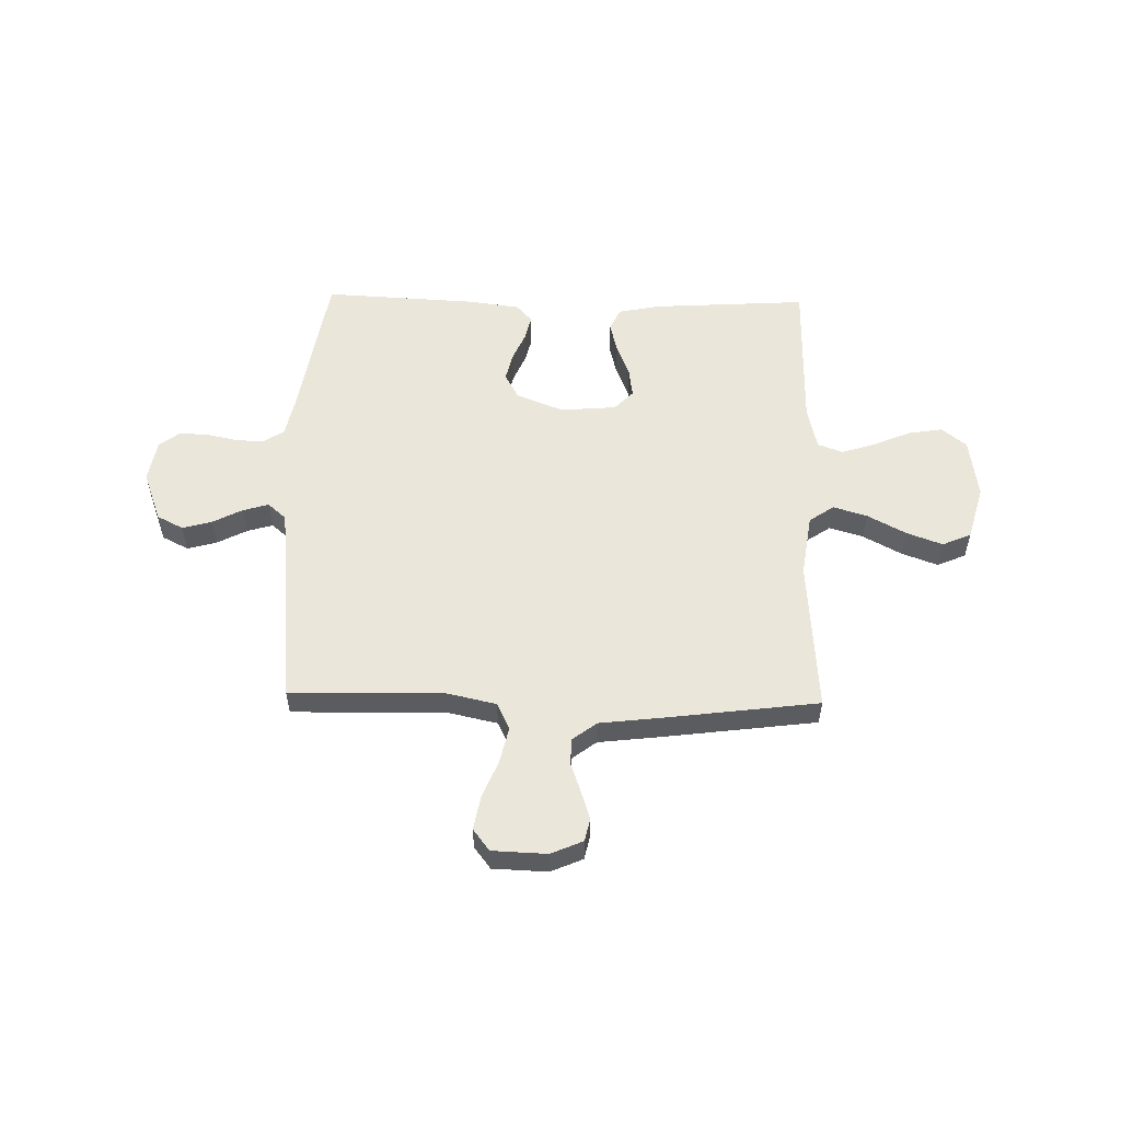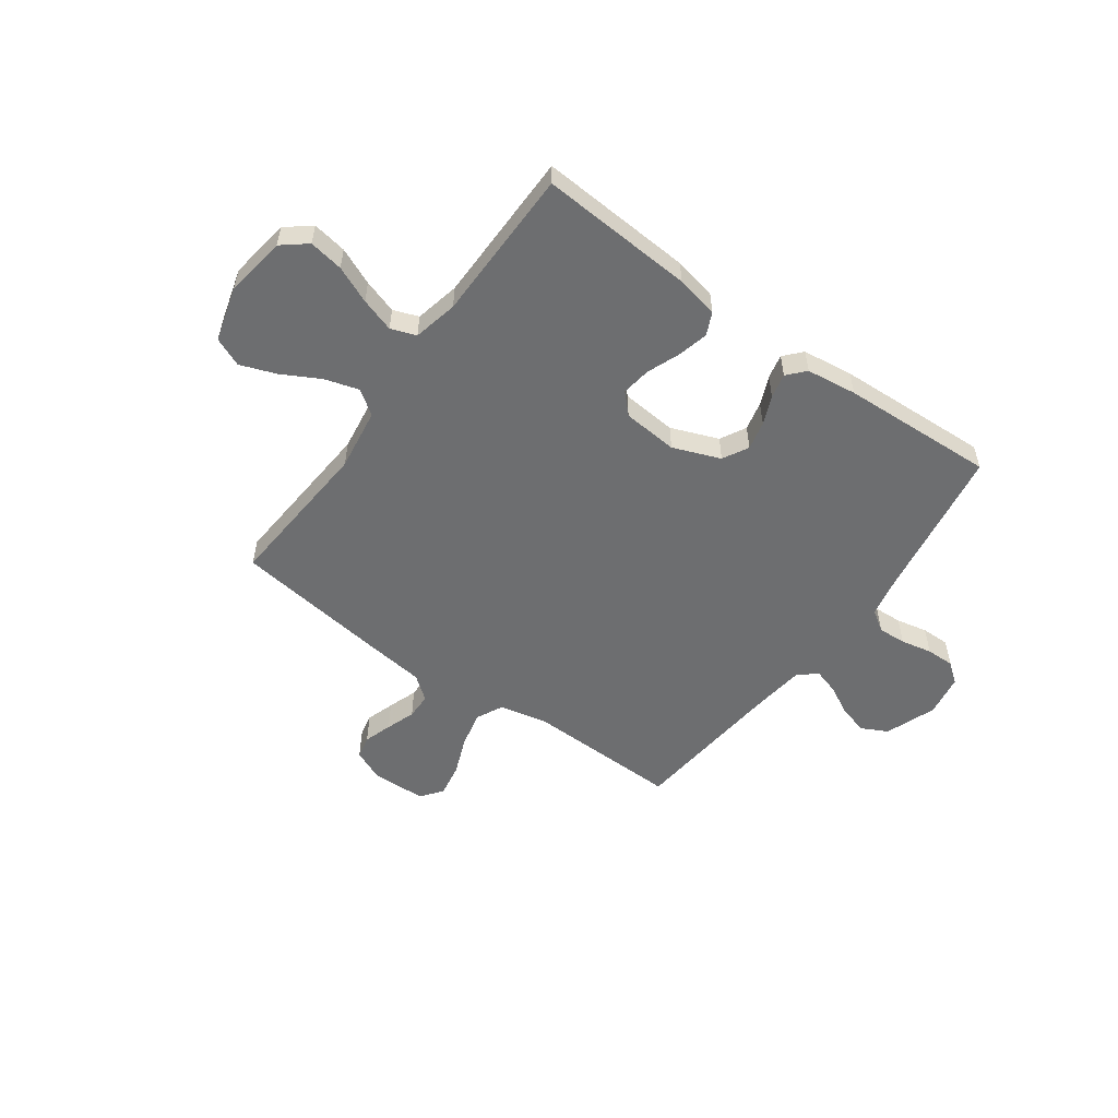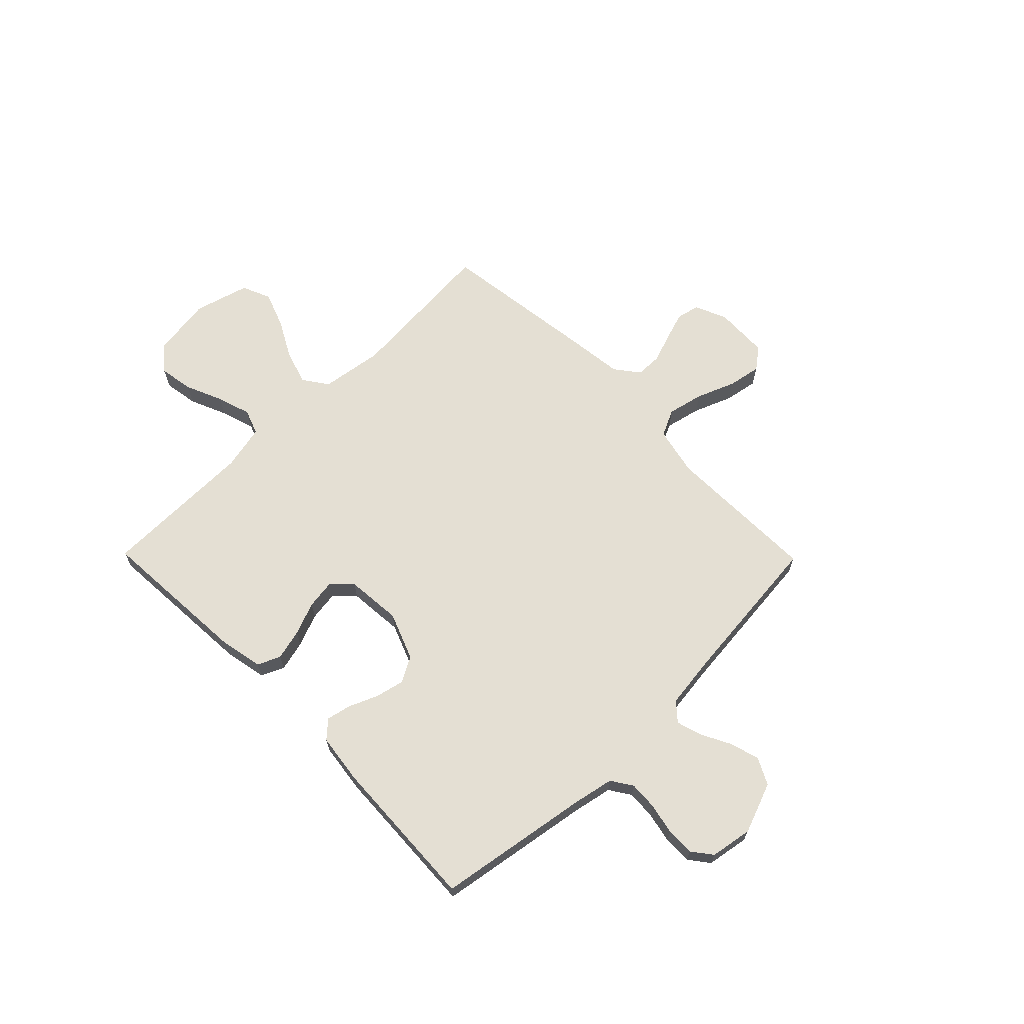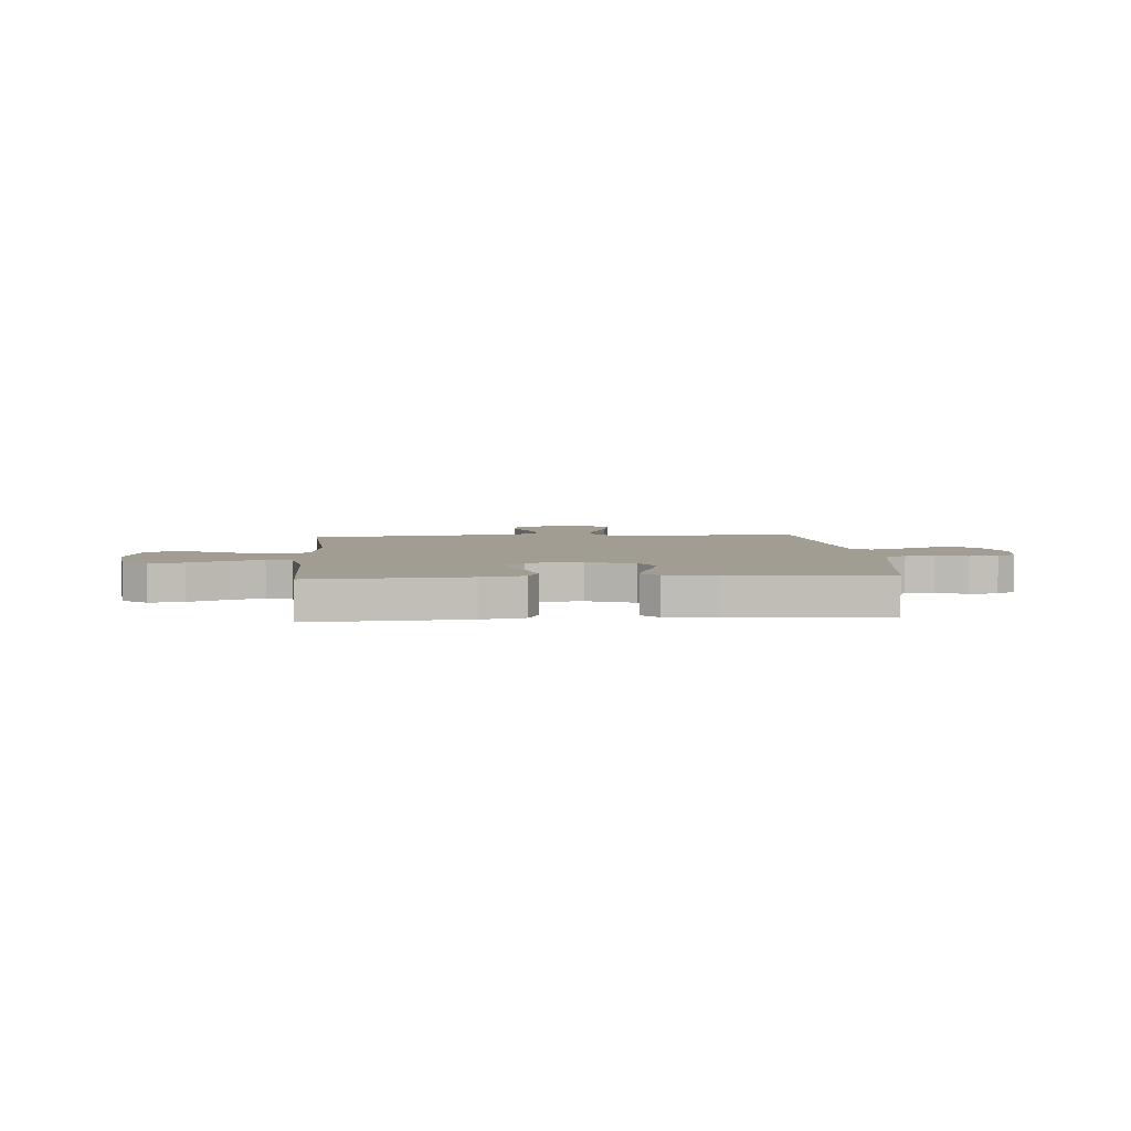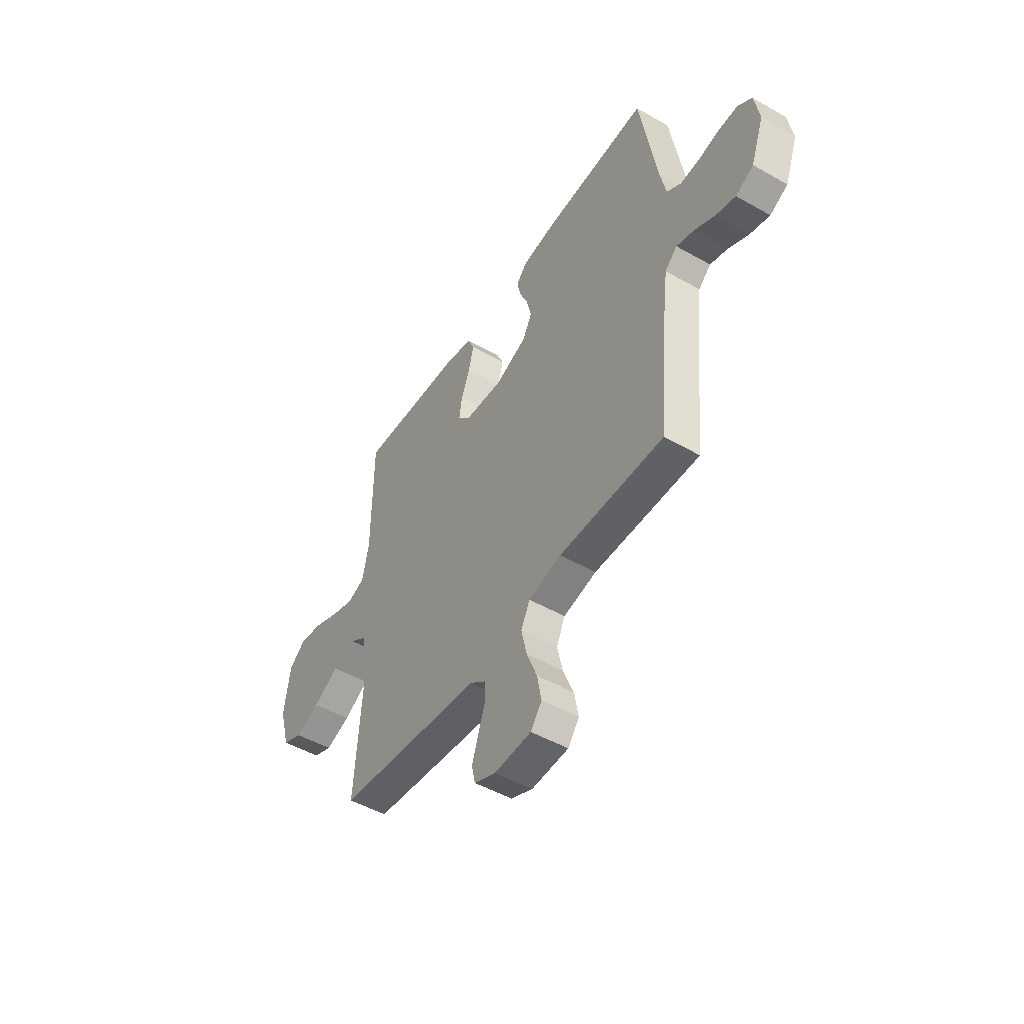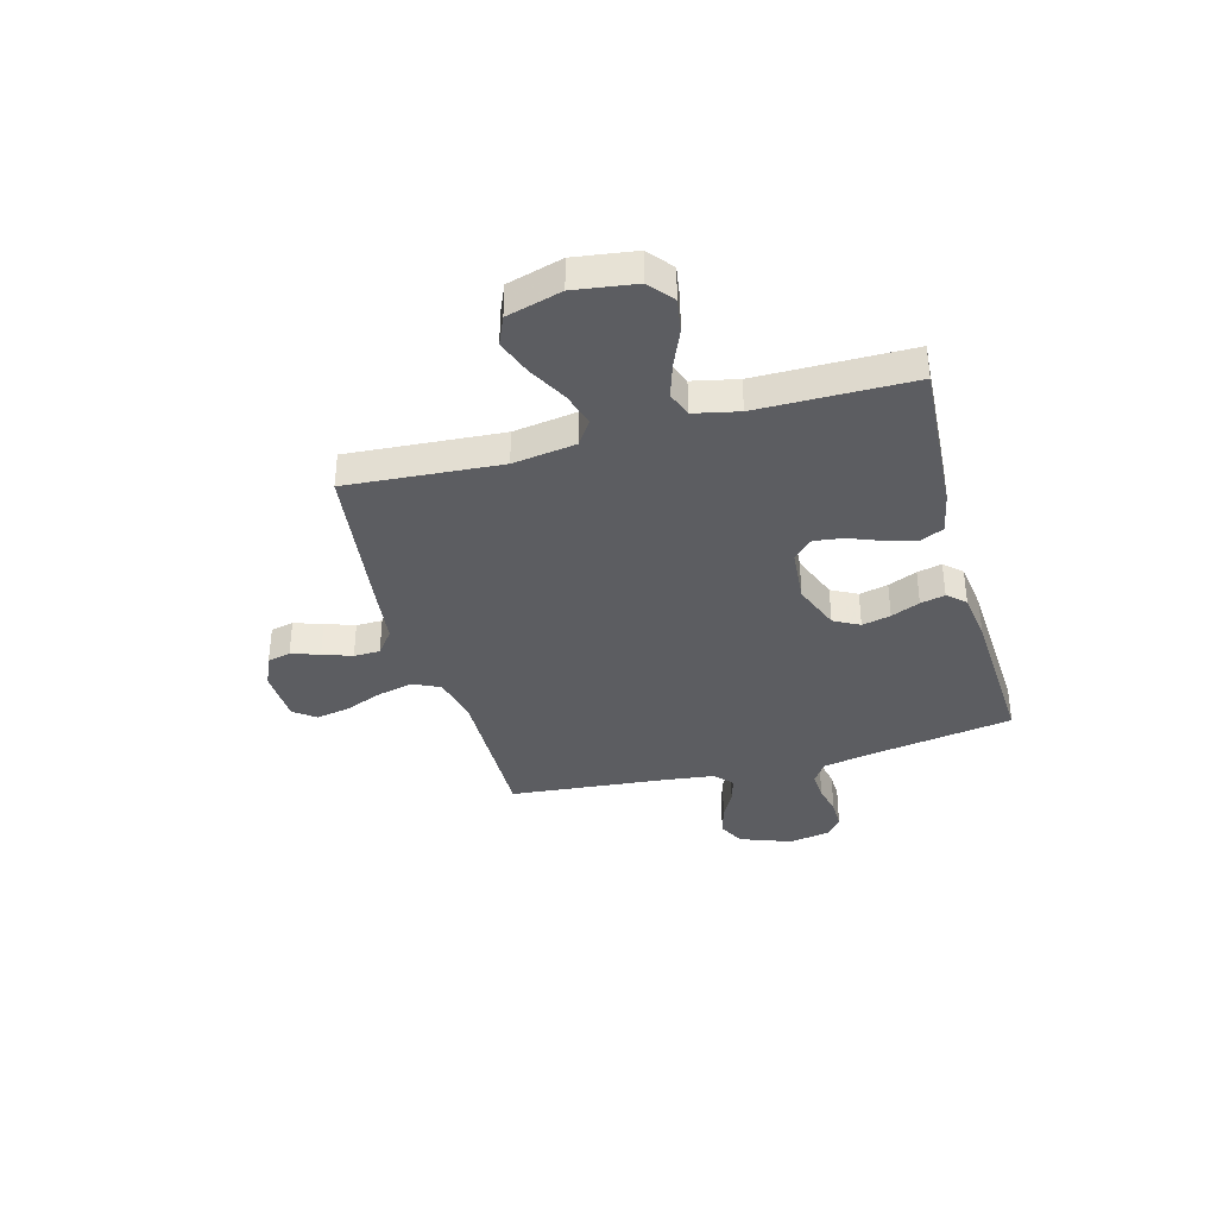
<metadata>
{"format":"obj","ext":"obj","renderer":"f3d","projection":"perspective","resolution":1024,"background":"white","views":[{"elev":54.8,"azim":-178.7,"up":"+Y"},{"elev":-54.2,"azim":-35.9,"up":"+Y"},{"elev":66.4,"azim":45.5,"up":"+Y"},{"elev":4.7,"azim":-4.6,"up":"+Y"},{"elev":-49.3,"azim":57.9,"up":"+Z"},{"elev":-36.7,"azim":-74.6,"up":"+Y"}]}
</metadata>
<code>
v 0.5 0.07 0.5
v 0.549 0.07 0.2
v 0.565 0.07 0.122
v 0.606 0.07 0.095
v 0.661 0.07 0.098
v 0.722 0.07 0.111
v 0.777 0.07 0.112
v 0.816 0.07 0.082
v 0.83 0.07 0
v 0.793 0.07 -0.099
v 0.742 0.07 -0.125
v 0.685 0.07 -0.109
v 0.627 0.07 -0.079
v 0.577 0.07 -0.064
v 0.542 0.07 -0.095
v 0.529 0.07 -0.2
v 0.5 0.07 -0.5
v 0.2 0.07 -0.495
v 0.105 0.07 -0.516
v 0.08 0.07 -0.568
v 0.096 0.07 -0.638
v 0.126 0.07 -0.713
v 0.138 0.07 -0.778
v 0.106 0.07 -0.82
v 0 0.07 -0.824
v -0.062 0.07 -0.797
v -0.072 0.07 -0.752
v -0.054 0.07 -0.697
v -0.034 0.07 -0.64
v -0.035 0.07 -0.589
v -0.082 0.07 -0.553
v -0.2 0.07 -0.539
v -0.5 0.07 -0.5
v -0.478 0.07 -0.2
v -0.496 0.07 -0.078
v -0.544 0.07 -0.045
v -0.61 0.07 -0.065
v -0.684 0.07 -0.105
v -0.754 0.07 -0.131
v -0.81 0.07 -0.107
v -0.84 0.07 0
v -0.823 0.07 0.119
v -0.775 0.07 0.158
v -0.708 0.07 0.147
v -0.636 0.07 0.116
v -0.57 0.07 0.095
v -0.521 0.07 0.113
v -0.502 0.07 0.2
v -0.5 0.07 0.5
v -0.2 0.07 0.481
v -0.117 0.07 0.464
v -0.097 0.07 0.42
v -0.112 0.07 0.36
v -0.137 0.07 0.296
v -0.145 0.07 0.239
v -0.108 0.07 0.201
v 0 0.07 0.192
v 0.092 0.07 0.228
v 0.119 0.07 0.278
v 0.106 0.07 0.334
v 0.082 0.07 0.39
v 0.071 0.07 0.438
v 0.102 0.07 0.472
v 0.2 0.07 0.485
v 0.5 0 0.5
v 0.549 0 0.2
v 0.565 0 0.122
v 0.606 0 0.095
v 0.661 0 0.098
v 0.722 0 0.111
v 0.777 0 0.112
v 0.816 0 0.082
v 0.83 0 0
v 0.793 0 -0.099
v 0.742 0 -0.125
v 0.685 0 -0.109
v 0.627 0 -0.079
v 0.577 0 -0.064
v 0.542 0 -0.095
v 0.529 0 -0.2
v 0.5 0 -0.5
v 0.2 0 -0.495
v 0.105 0 -0.516
v 0.08 0 -0.568
v 0.096 0 -0.638
v 0.126 0 -0.713
v 0.138 0 -0.778
v 0.106 0 -0.82
v 0 0 -0.824
v -0.062 0 -0.797
v -0.072 0 -0.752
v -0.054 0 -0.697
v -0.034 0 -0.64
v -0.035 0 -0.589
v -0.082 0 -0.553
v -0.2 0 -0.539
v -0.5 0 -0.5
v -0.478 0 -0.2
v -0.496 0 -0.078
v -0.544 0 -0.045
v -0.61 0 -0.065
v -0.684 0 -0.105
v -0.754 0 -0.131
v -0.81 0 -0.107
v -0.84 0 0
v -0.823 0 0.119
v -0.775 0 0.158
v -0.708 0 0.147
v -0.636 0 0.116
v -0.57 0 0.095
v -0.521 0 0.113
v -0.502 0 0.2
v -0.5 0 0.5
v -0.2 0 0.481
v -0.117 0 0.464
v -0.097 0 0.42
v -0.112 0 0.36
v -0.137 0 0.296
v -0.145 0 0.239
v -0.108 0 0.201
v 0 0 0.192
v 0.092 0 0.228
v 0.119 0 0.278
v 0.106 0 0.334
v 0.082 0 0.39
v 0.071 0 0.438
v 0.102 0 0.472
v 0.2 0 0.485
f 63 64 1 2
f 60 61 62 63
f 59 60 63 2
f 58 59 2 3
f 57 58 3 4
f 56 57 4
f 51 52 53 54
f 51 54 55
f 48 49 50 51
f 47 48 51 55
f 46 47 55 56
f 42 43 44 45
f 42 45 46
f 41 42 46
f 37 38 39 40
f 36 37 40 41
f 31 32 33 34
f 30 31 34 35
f 26 27 28 29
f 24 25 26 29
f 24 29 30
f 21 22 23 24
f 20 21 24 30
f 19 20 30 35
f 16 17 18
f 15 16 18 19
f 10 11 12 13
f 10 13 14
f 9 10 14
f 8 9 14
f 5 6 7 8
f 4 5 8 14
f 56 4 14 15
f 36 41 46 56
f 35 36 56 15
f 15 19 35
f 66 65 128 127
f 127 126 125 124
f 66 127 124 123
f 67 66 123 122
f 68 67 122 121
f 68 121 120
f 118 117 116 115
f 119 118 115
f 115 114 113 112
f 119 115 112 111
f 120 119 111 110
f 109 108 107 106
f 110 109 106
f 110 106 105
f 104 103 102 101
f 105 104 101 100
f 98 97 96 95
f 99 98 95 94
f 93 92 91 90
f 93 90 89 88
f 94 93 88
f 88 87 86 85
f 94 88 85 84
f 99 94 84 83
f 82 81 80
f 83 82 80 79
f 77 76 75 74
f 78 77 74
f 78 74 73
f 78 73 72
f 72 71 70 69
f 78 72 69 68
f 79 78 68 120
f 120 110 105 100
f 79 120 100 99
f 99 83 79
f 1 65 66 2
f 2 66 67 3
f 3 67 68 4
f 4 68 69 5
f 5 69 70 6
f 6 70 71 7
f 7 71 72 8
f 8 72 73 9
f 9 73 74 10
f 10 74 75 11
f 11 75 76 12
f 12 76 77 13
f 13 77 78 14
f 14 78 79 15
f 15 79 80 16
f 16 80 81 17
f 17 81 82 18
f 18 82 83 19
f 19 83 84 20
f 20 84 85 21
f 21 85 86 22
f 22 86 87 23
f 23 87 88 24
f 24 88 89 25
f 25 89 90 26
f 26 90 91 27
f 27 91 92 28
f 28 92 93 29
f 29 93 94 30
f 30 94 95 31
f 31 95 96 32
f 32 96 97 33
f 33 97 98 34
f 34 98 99 35
f 35 99 100 36
f 36 100 101 37
f 37 101 102 38
f 38 102 103 39
f 39 103 104 40
f 40 104 105 41
f 41 105 106 42
f 42 106 107 43
f 43 107 108 44
f 44 108 109 45
f 45 109 110 46
f 46 110 111 47
f 47 111 112 48
f 48 112 113 49
f 49 113 114 50
f 50 114 115 51
f 51 115 116 52
f 52 116 117 53
f 53 117 118 54
f 54 118 119 55
f 55 119 120 56
f 56 120 121 57
f 57 121 122 58
f 58 122 123 59
f 59 123 124 60
f 60 124 125 61
f 61 125 126 62
f 62 126 127 63
f 63 127 128 64
f 64 128 65 1

</code>
